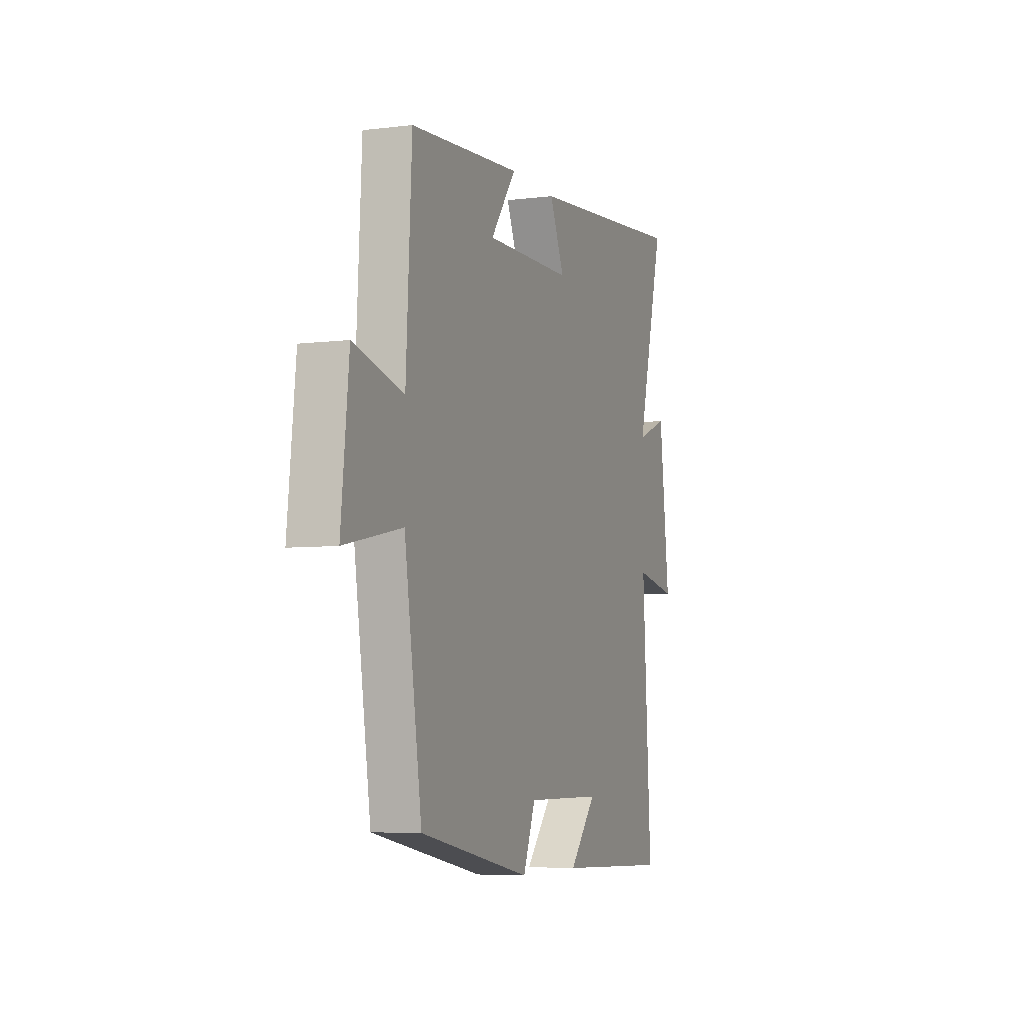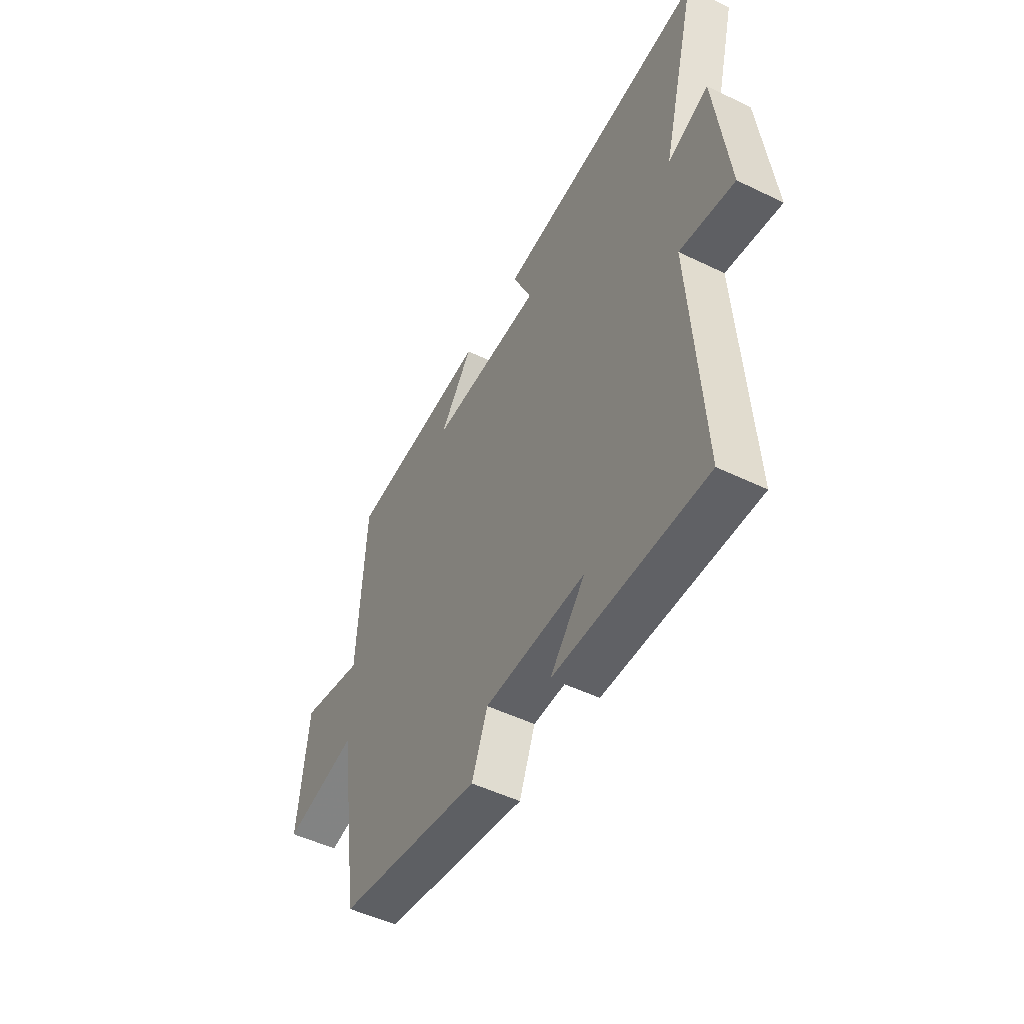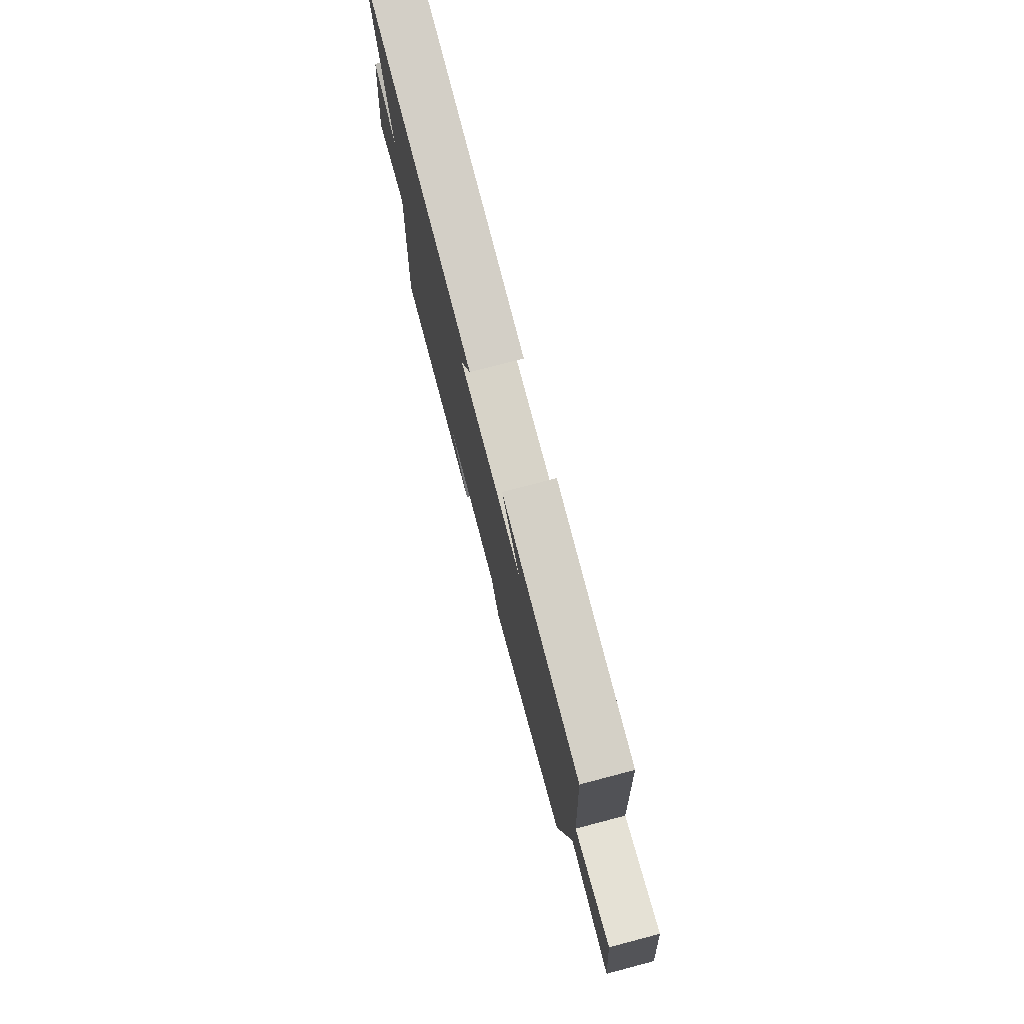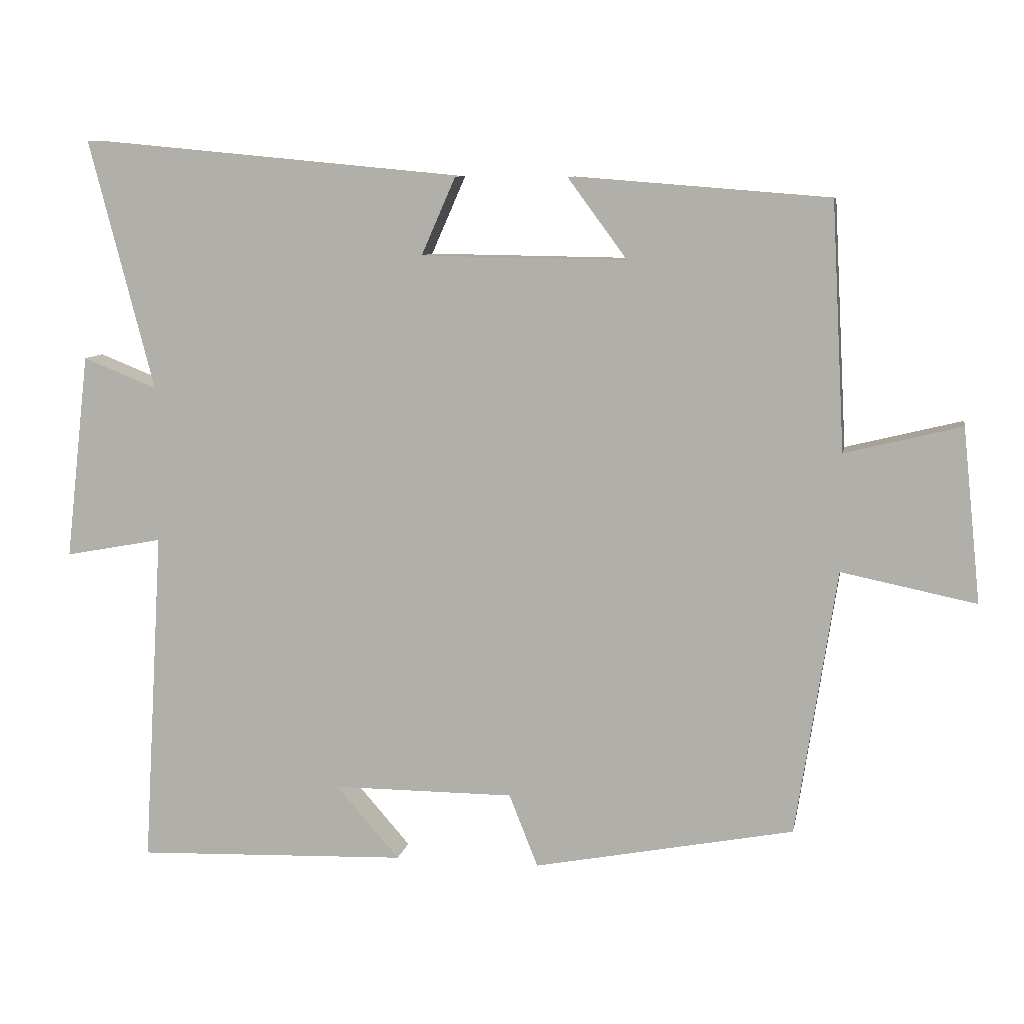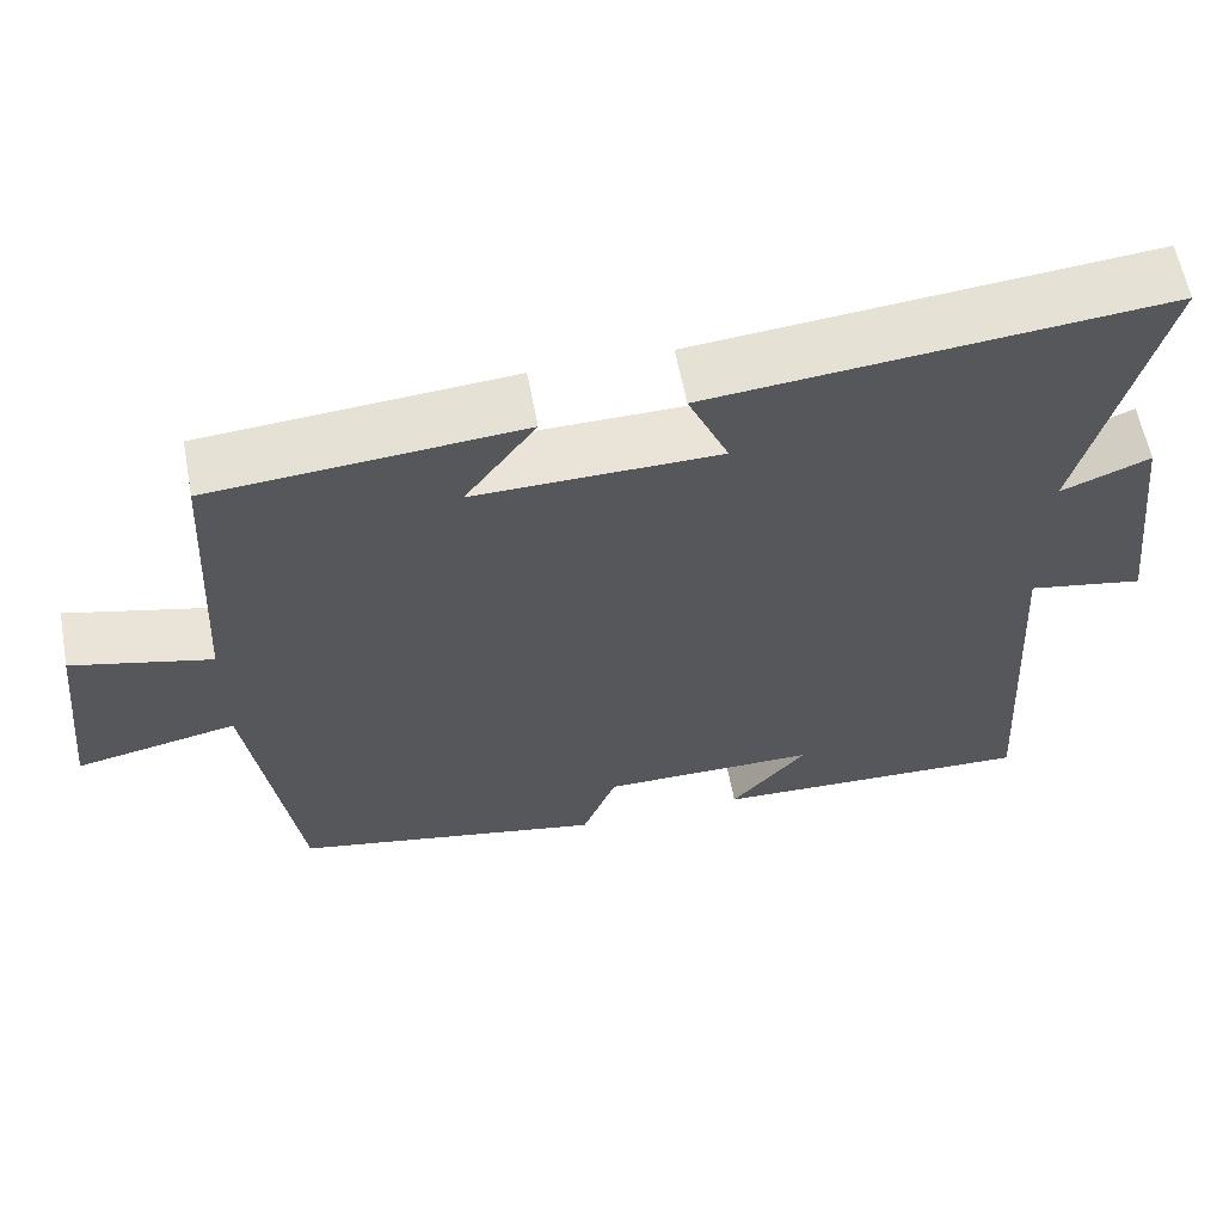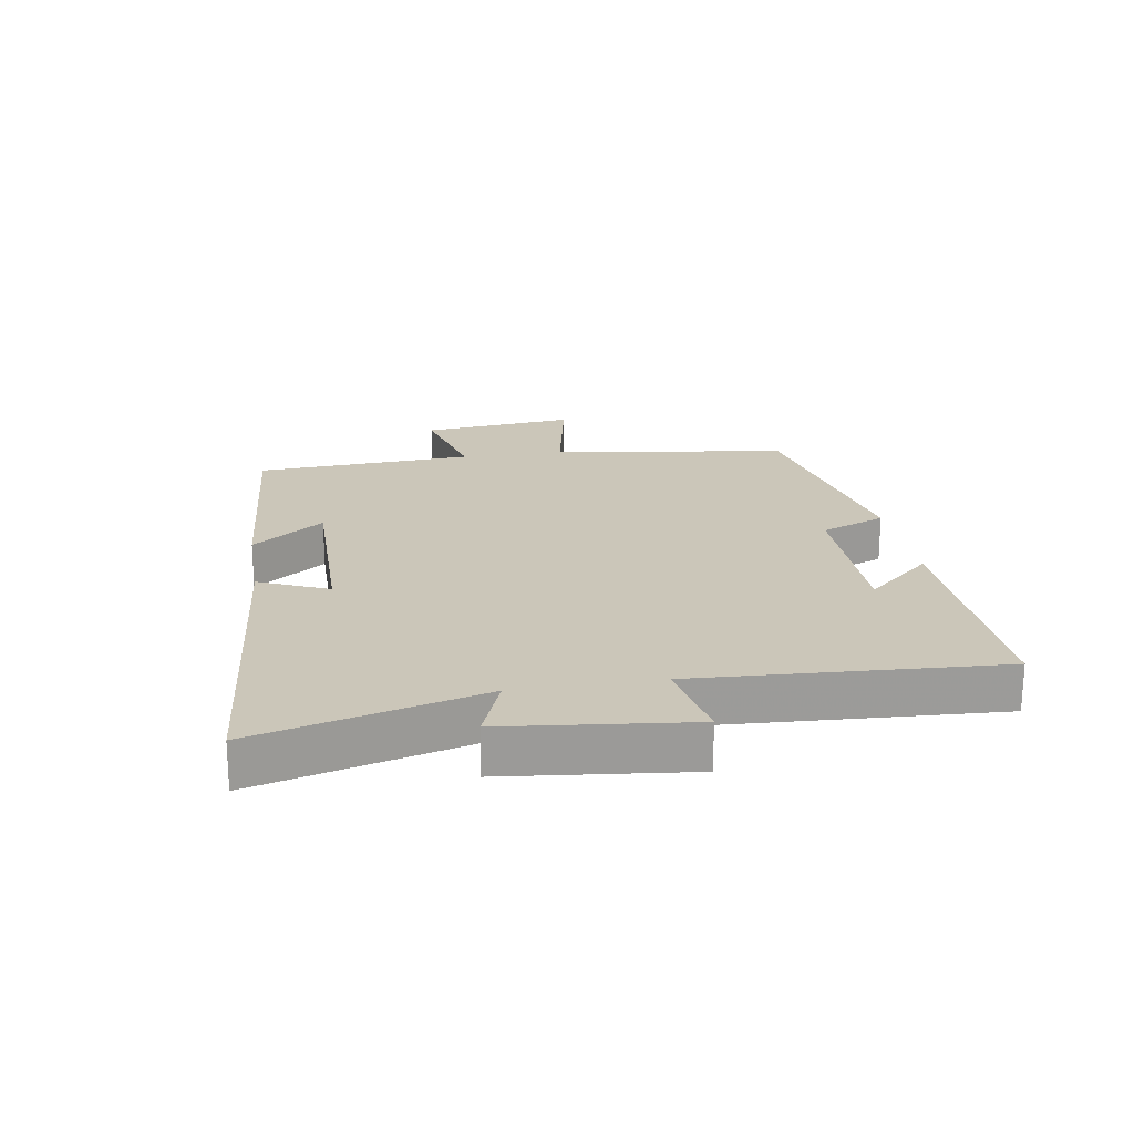
<metadata>
{"format":"obj","ext":"obj","renderer":"f3d","projection":"perspective","resolution":1024,"background":"white","views":[{"elev":-5.9,"azim":-69.4,"up":"+Z"},{"elev":-50.4,"azim":62.0,"up":"+Z"},{"elev":76.4,"azim":-104.7,"up":"+Z"},{"elev":8.8,"azim":-169.5,"up":"+Z"},{"elev":60.4,"azim":-10.6,"up":"+Z"},{"elev":20.8,"azim":80.5,"up":"+Y"}]}
</metadata>
<code>
v -0.481 0.07 0.471
v -0.111 0.07 0.5
v -0.196 0.07 0.385
v 0.098 0.07 0.389
v 0.049 0.07 0.5
v 0.593 0.07 0.551
v 0.5 0.07 0.193
v 0.606 0.07 0.235
v 0.64 0.07 -0.059
v 0.5 0.07 -0.033
v 0.529 0.07 -0.514
v 0.14 0.07 -0.5
v 0.231 0.07 -0.396
v -0.029 0.07 -0.396
v -0.07 0.07 -0.5
v -0.442 0.07 -0.428
v -0.5 0.07 -0.048
v -0.692 0.07 -0.087
v -0.666 0.07 0.161
v -0.5 0.07 0.12
v -0.481 0 0.471
v -0.111 0 0.5
v -0.196 0 0.385
v 0.098 0 0.389
v 0.049 0 0.5
v 0.593 0 0.551
v 0.5 0 0.193
v 0.606 0 0.235
v 0.64 0 -0.059
v 0.5 0 -0.033
v 0.529 0 -0.514
v 0.14 0 -0.5
v 0.231 0 -0.396
v -0.029 0 -0.396
v -0.07 0 -0.5
v -0.442 0 -0.428
v -0.5 0 -0.048
v -0.692 0 -0.087
v -0.666 0 0.161
v -0.5 0 0.12
f 17 18 19 20
f 14 15 16 17
f 13 14 17 20
f 11 12 13
f 10 11 13 20
f 7 8 9 10
f 7 10 20
f 4 5 6 7
f 3 4 7 20
f 1 2 3 20
f 40 39 38 37
f 37 36 35 34
f 40 37 34 33
f 33 32 31
f 40 33 31 30
f 30 29 28 27
f 40 30 27
f 27 26 25 24
f 40 27 24 23
f 40 23 22 21
f 1 21 22 2
f 2 22 23 3
f 3 23 24 4
f 4 24 25 5
f 5 25 26 6
f 6 26 27 7
f 7 27 28 8
f 8 28 29 9
f 9 29 30 10
f 10 30 31 11
f 11 31 32 12
f 12 32 33 13
f 13 33 34 14
f 14 34 35 15
f 15 35 36 16
f 16 36 37 17
f 17 37 38 18
f 18 38 39 19
f 19 39 40 20
f 20 40 21 1

</code>
